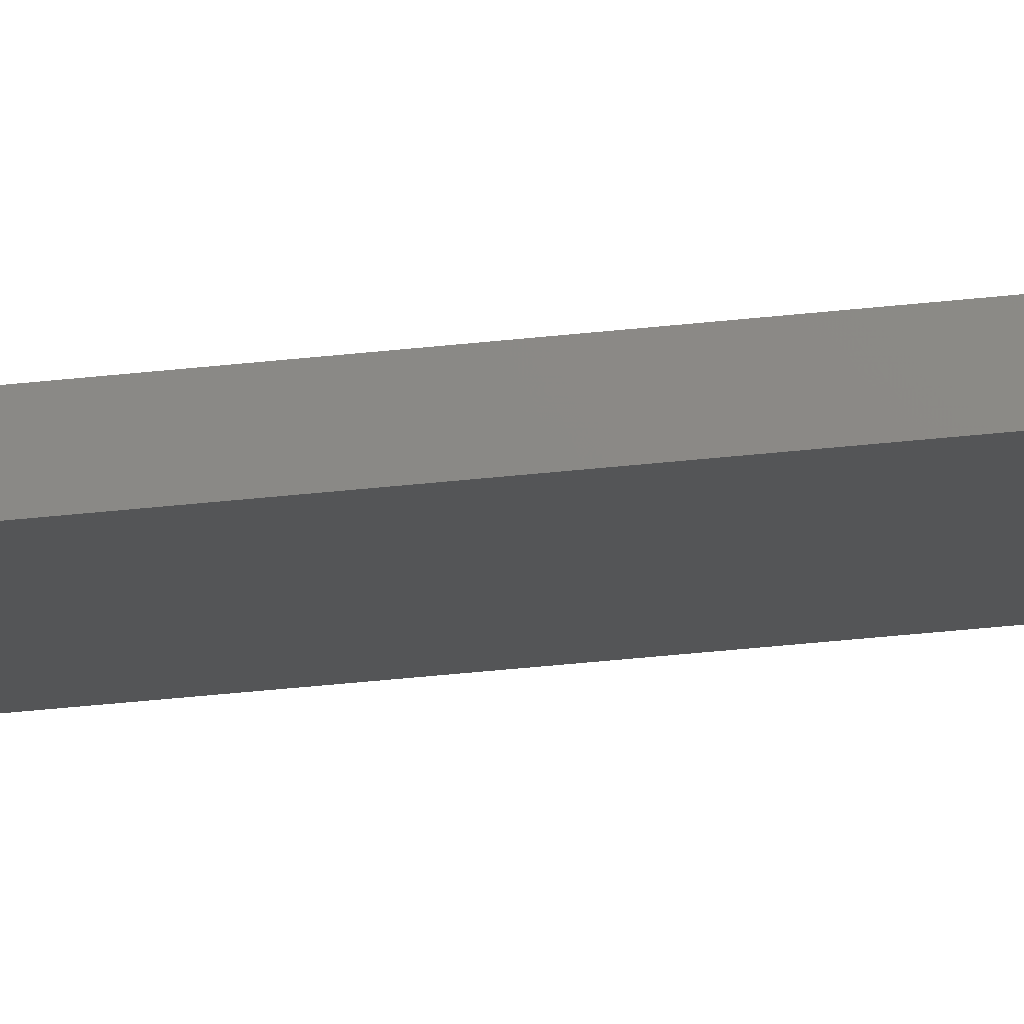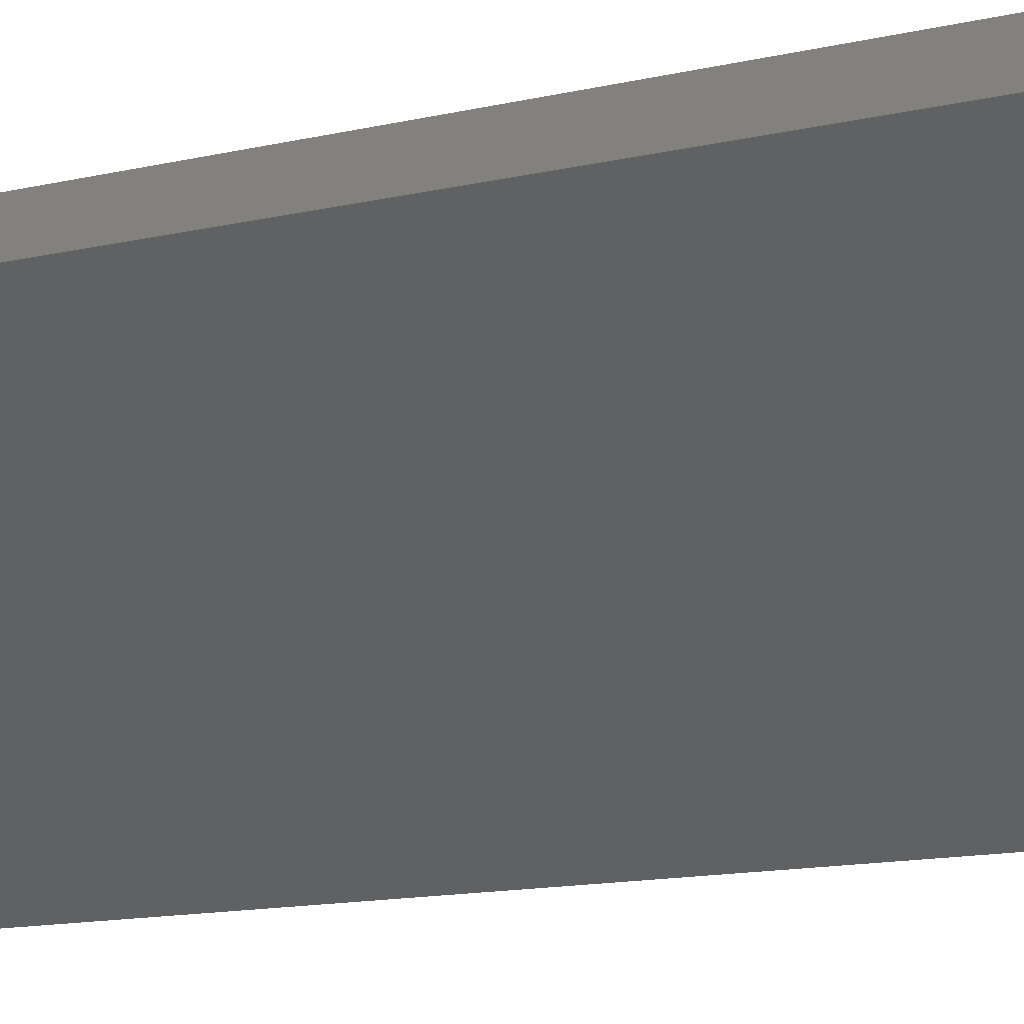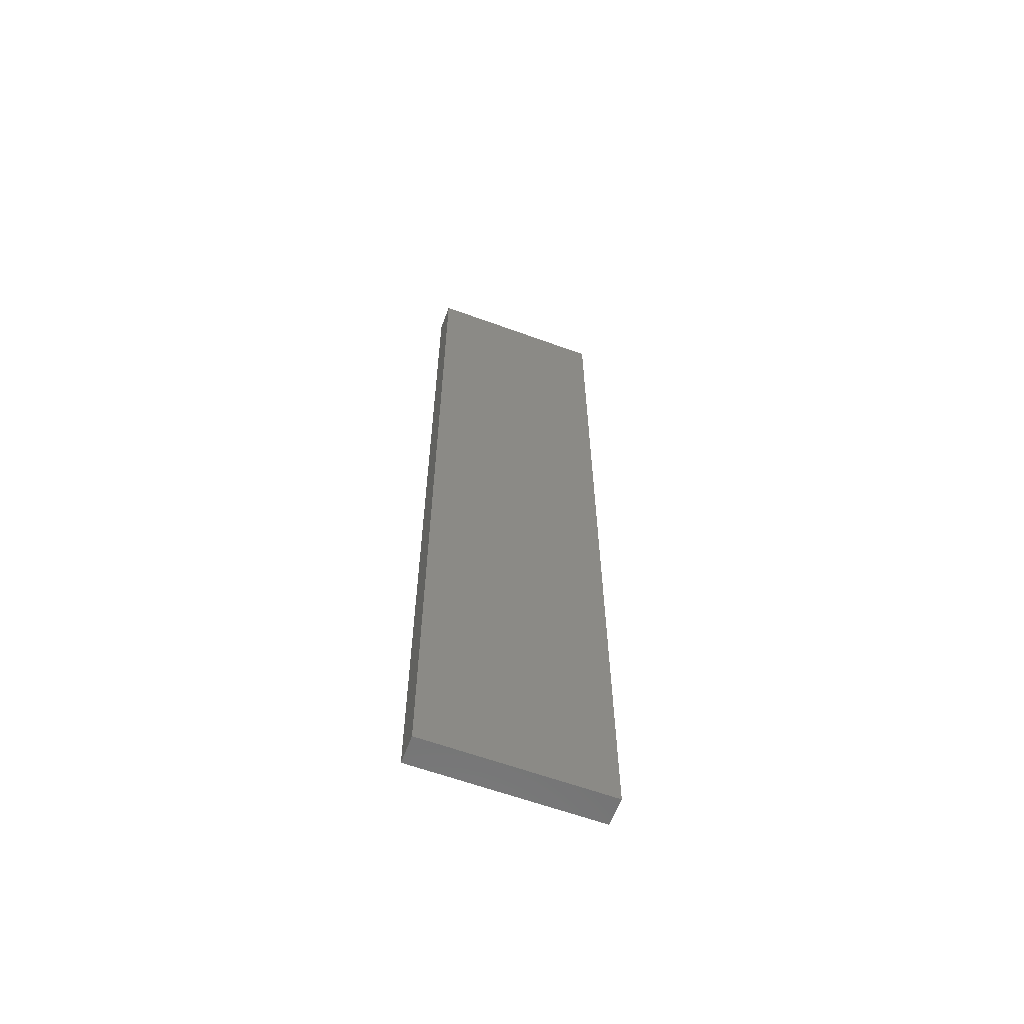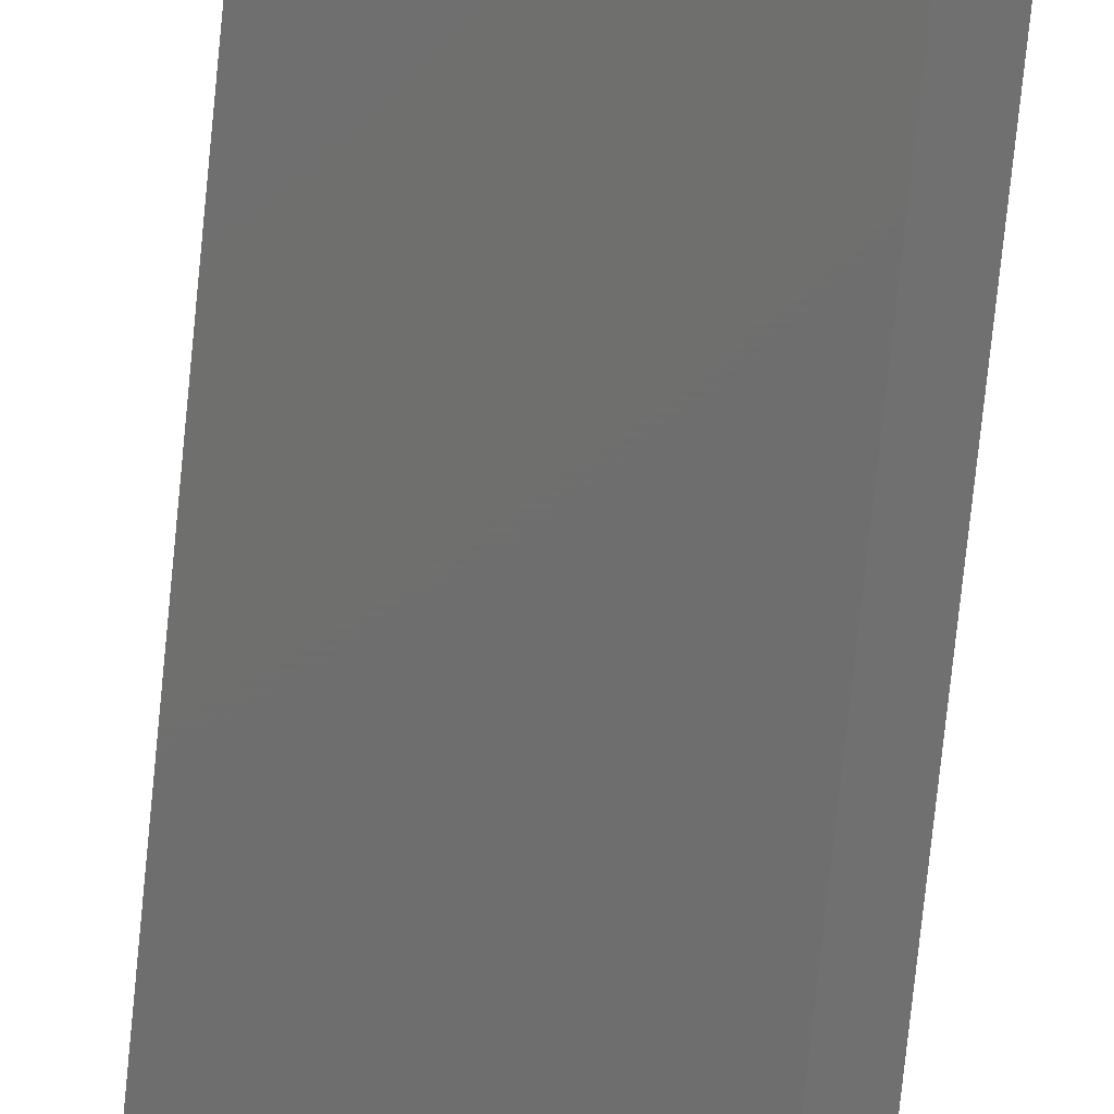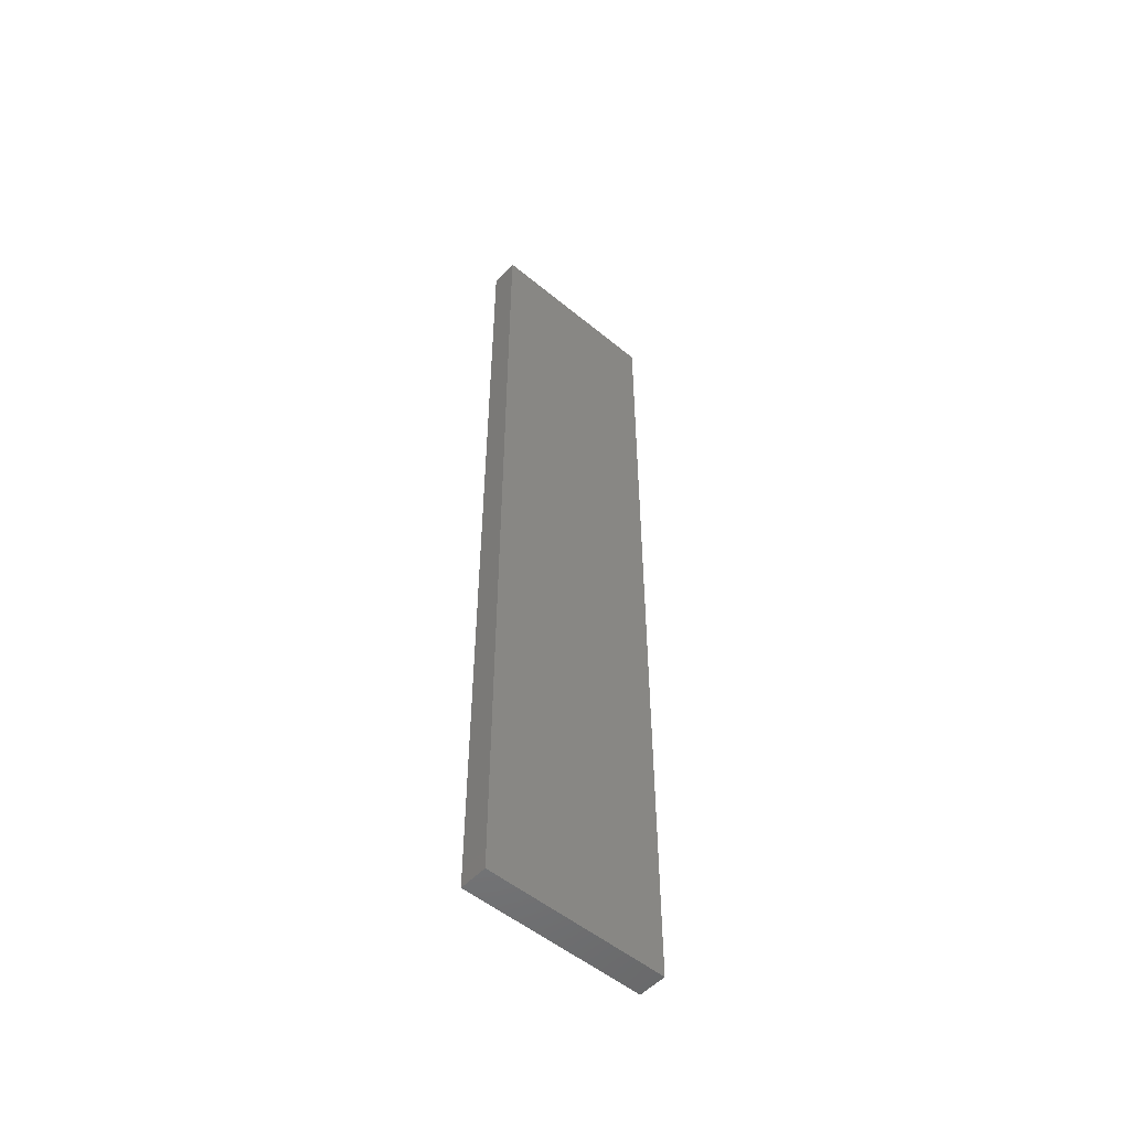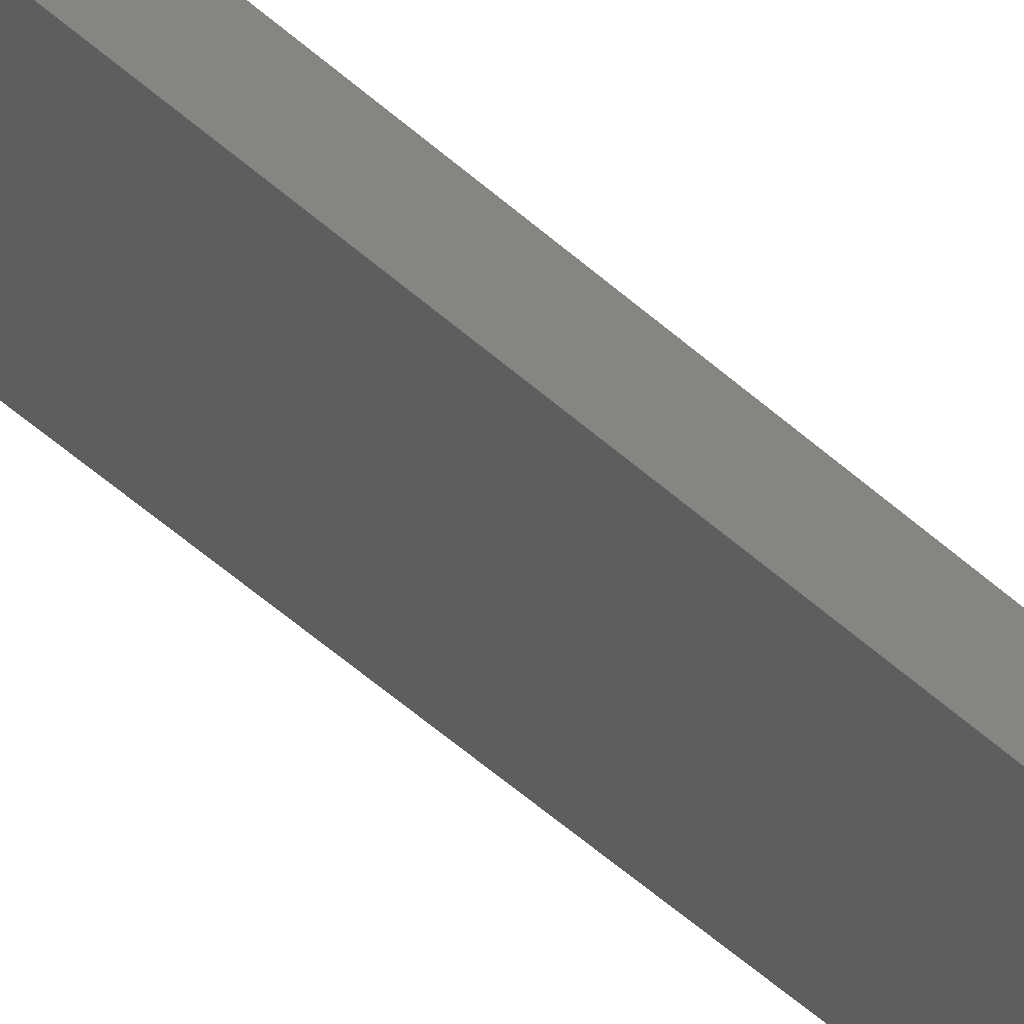
<metadata>
{"format":"stl","ext":"stl","renderer":"f3d","projection":"perspective","resolution":1024,"background":"white","views":[{"elev":-58.1,"azim":-84.1,"up":"+Y"},{"elev":-6.3,"azim":138.4,"up":"+Y"},{"elev":-61.6,"azim":24.6,"up":"+Z"},{"elev":-70.0,"azim":174.4,"up":"+Y"},{"elev":-52.7,"azim":-176.5,"up":"+Z"},{"elev":-61.6,"azim":-131.1,"up":"+Y"}]}
</metadata>
<code>
# stl→obj: 20 verts, 36 faces
v -1043 1503 1650
v -1043 1503 825
v -1503 1043 825
v -1503 1043 0
v -1043 1503 0
v -1503 1043 -825
v -1043 1503 -825
v -1503 1043 -1650
v -1043 1503 -1650
v -1503 1043 1650
v -1432 972.3 825
v -1432 972.3 0
v -1432 972.3 -825
v -1432 972.3 -1650
v -1432 972.3 1650
v -972.3 1432 825
v -972.3 1432 0
v -972.3 1432 -825
v -972.3 1432 -1650
v -972.3 1432 1650
f 1 2 3
f 4 3 2
f 2 5 4
f 6 4 5
f 5 7 6
f 8 6 7
f 7 9 8
f 3 10 1
f 10 3 11
f 3 4 12
f 12 11 3
f 13 12 4
f 14 13 6
f 4 6 13
f 11 15 10
f 6 8 14
f 15 11 16
f 11 12 17
f 17 16 11
f 18 17 12
f 12 13 18
f 19 18 13
f 13 14 19
f 16 20 15
f 20 16 2
f 5 2 16
f 16 17 5
f 7 5 17
f 17 18 7
f 7 18 19
f 19 9 7
f 2 1 20
f 10 15 20
f 20 1 10
f 8 9 19
f 19 14 8

</code>
